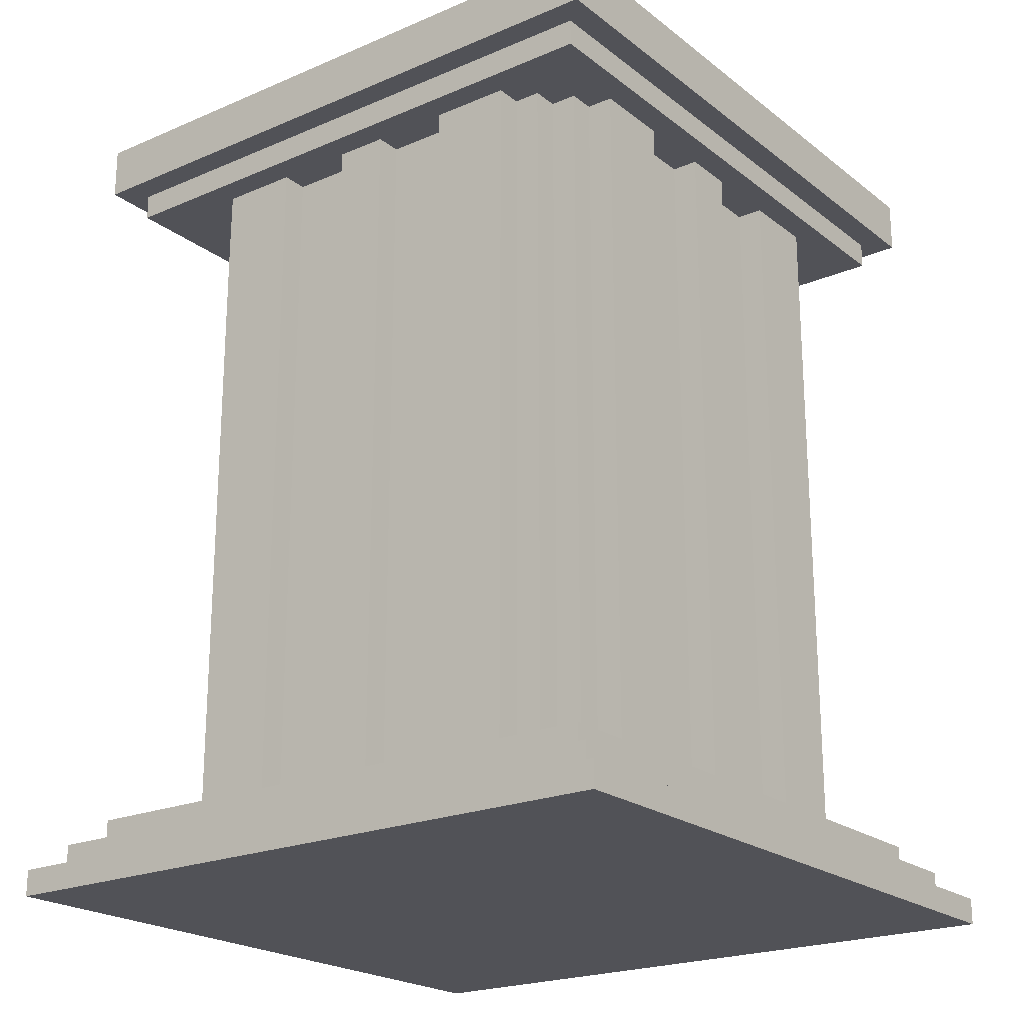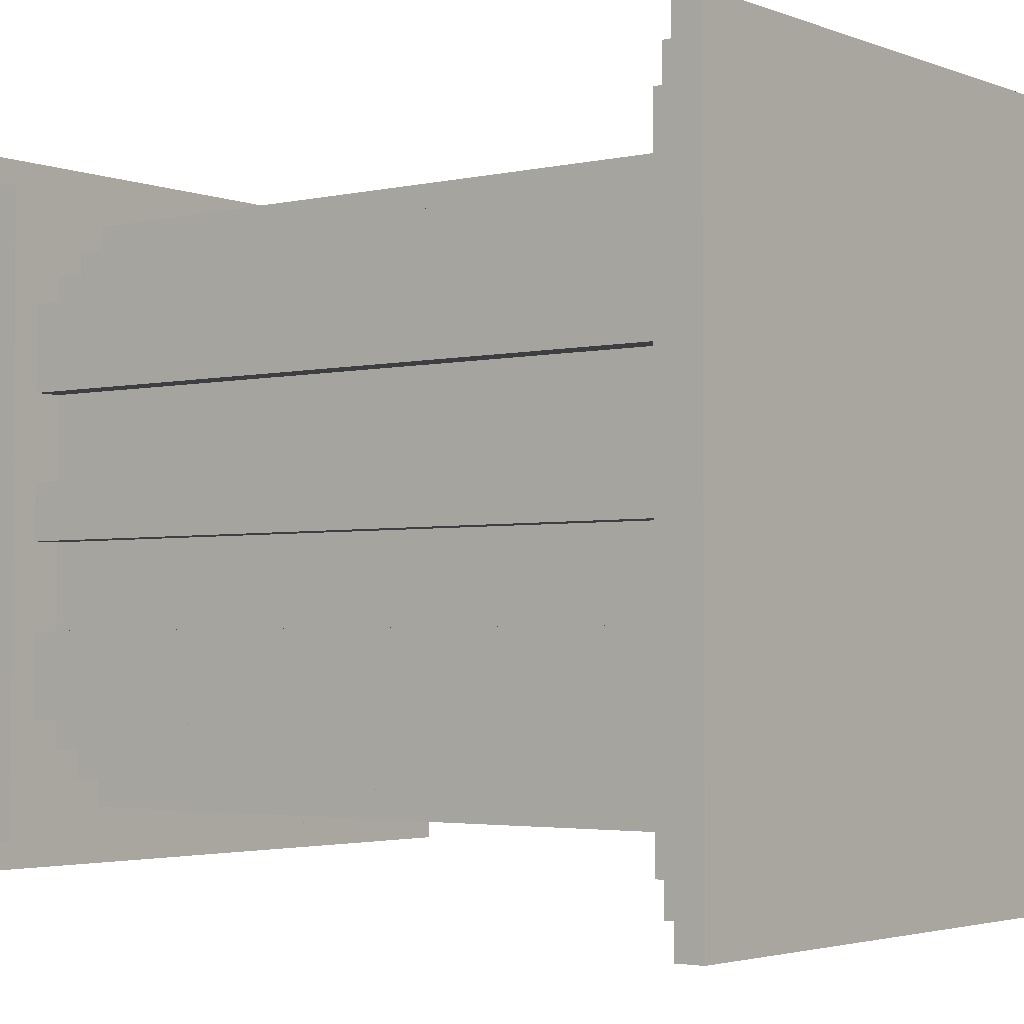
<metadata>
{"format":"obj","ext":"obj","renderer":"f3d","projection":"perspective","resolution":1024,"background":"white","views":[{"elev":-21.6,"azim":37.0,"up":"+Y"},{"elev":-3.0,"azim":-52.2,"up":"+Z"}]}
</metadata>
<code>
o
v -1.3 0 1.3
v -1.3 0 -1.3
v -1.3 0.1 1.3
v -1.3 0.1 -1.3
v -1.2 0.1 1.2
v -1.2 0.1 -1.2
v -1.2 0.2 1.2
v -1.2 0.2 -1.2
v -1.2 3 1.2
v -1.2 3 -1.2
v -1.2 3.2 1.2
v -1.2 3.2 -1.2
v -1.1 0.2 1.1
v -1.1 0.2 -1.1
v -1.1 0.3 1.1
v -1.1 0.3 -1.1
v -1.1 2.9 1.1
v -1.1 2.9 -1.1
v -1.1 3 1.1
v -1.1 3 -1.1
v -1 0.3 0.7
v -1 0.3 0.4
v -1 0.3 0.1
v -1 0.3 -0.1
v -1 0.3 -0.4
v -1 0.3 -0.7
v -1 2.9 0.7
v -1 2.9 0.4
v -1 2.9 0.1
v -1 2.9 -0.1
v -1 2.9 -0.4
v -1 2.9 -0.7
v -0.9 0.3 0.8
v -0.9 0.3 0.7
v -0.9 0.3 0.4
v -0.9 0.3 0.1
v -0.9 0.3 -0.1
v -0.9 0.3 -0.4
v -0.9 0.3 -0.7
v -0.9 0.3 -0.8
v -0.9 2.9 0.8
v -0.9 2.9 0.7
v -0.9 2.9 0.4
v -0.9 2.9 0.1
v -0.9 2.9 -0.1
v -0.9 2.9 -0.4
v -0.9 2.9 -0.7
v -0.9 2.9 -0.8
v -0.8 0.3 0.9
v -0.8 0.3 0.8
v -0.8 0.3 -0.8
v -0.8 0.3 -0.9
v -0.8 2.9 0.9
v -0.8 2.9 0.8
v -0.8 2.9 -0.8
v -0.8 2.9 -0.9
v -0.8 3 0.8
v -0.8 3 -0.8
v -0.8 3.1 0.8
v -0.8 3.1 -0.8
v -0.7 0.3 1
v -0.7 0.3 0.9
v -0.7 0.3 -0.9
v -0.7 0.3 -1
v -0.7 2.9 1
v -0.7 2.9 0.9
v -0.7 2.9 -0.9
v -0.7 2.9 -1
v -0.6 3.1 0.6
v -0.6 3.1 -0.6
v -0.6 3.2 0.6
v -0.6 3.2 -0.6
v -0.4 3.2 0.4
v -0.4 3.2 -0.4
v -0.4 3.3 0.4
v -0.4 3.3 -0.4
v -0.1 0.3 1
v -0.1 0.3 0.9
v -0.1 0.3 -0.9
v -0.1 0.3 -1
v -0.1 2.9 1
v -0.1 2.9 0.9
v -0.1 2.9 -0.9
v -0.1 2.9 -1
v 0.4 0.3 1
v 0.4 0.3 0.9
v 0.4 0.3 -0.9
v 0.4 0.3 -1
v 0.4 2.9 1
v 0.4 2.9 0.9
v 0.4 2.9 -0.9
v 0.4 2.9 -1
v 1 3 1
v 1 3 -1
v 1 3.1 1
v 1 3.1 -1
v 1.1 3.1 1.1
v 1.1 3.1 -1.1
v 1.1 3.2 1.1
v 1.1 3.2 -1.1
v -1.1 3.1 1.1
v -1.1 3.1 -1.1
v -1.1 3.2 1.1
v -1.1 3.2 -1.1
v -1 3 1
v -1 3 -1
v -1 3.1 1
v -1 3.1 -1
v -0.4 0.3 1
v -0.4 0.3 0.9
v -0.4 0.3 -0.9
v -0.4 0.3 -1
v -0.4 2.9 1
v -0.4 2.9 0.9
v -0.4 2.9 -0.9
v -0.4 2.9 -1
v 0.1 0.3 1
v 0.1 0.3 0.9
v 0.1 0.3 -0.9
v 0.1 0.3 -1
v 0.1 2.9 1
v 0.1 2.9 0.9
v 0.1 2.9 -0.9
v 0.1 2.9 -1
v 0.4 3.2 0.4
v 0.4 3.2 -0.4
v 0.4 3.3 0.4
v 0.4 3.3 -0.4
v 0.6 3.1 0.6
v 0.6 3.1 -0.6
v 0.6 3.2 0.6
v 0.6 3.2 -0.6
v 0.7 0.3 1
v 0.7 0.3 0.9
v 0.7 0.3 -0.9
v 0.7 0.3 -1
v 0.7 2.9 1
v 0.7 2.9 0.9
v 0.7 2.9 -0.9
v 0.7 2.9 -1
v 0.8 0.3 0.9
v 0.8 0.3 0.8
v 0.8 0.3 -0.8
v 0.8 0.3 -0.9
v 0.8 2.9 0.9
v 0.8 2.9 0.8
v 0.8 2.9 -0.8
v 0.8 2.9 -0.9
v 0.8 3 0.8
v 0.8 3 -0.8
v 0.8 3.1 0.8
v 0.8 3.1 -0.8
v 0.9 0.3 0.8
v 0.9 0.3 0.7
v 0.9 0.3 0.4
v 0.9 0.3 0.1
v 0.9 0.3 -0.1
v 0.9 0.3 -0.4
v 0.9 0.3 -0.7
v 0.9 0.3 -0.8
v 0.9 2.9 0.8
v 0.9 2.9 0.7
v 0.9 2.9 0.4
v 0.9 2.9 0.1
v 0.9 2.9 -0.1
v 0.9 2.9 -0.4
v 0.9 2.9 -0.7
v 0.9 2.9 -0.8
v 1 0.3 0.7
v 1 0.3 0.4
v 1 0.3 0.1
v 1 0.3 -0.1
v 1 0.3 -0.4
v 1 0.3 -0.7
v 1 2.9 0.7
v 1 2.9 0.4
v 1 2.9 0.1
v 1 2.9 -0.1
v 1 2.9 -0.4
v 1 2.9 -0.7
v 1.1 0.2 1.1
v 1.1 0.2 -1.1
v 1.1 0.3 1.1
v 1.1 0.3 -1.1
v 1.1 2.9 1.1
v 1.1 2.9 -1.1
v 1.1 3 1.1
v 1.1 3 -1.1
v 1.2 0.1 1.2
v 1.2 0.1 -1.2
v 1.2 0.2 1.2
v 1.2 0.2 -1.2
v 1.2 3 1.2
v 1.2 3 -1.2
v 1.2 3.2 1.2
v 1.2 3.2 -1.2
v 1.3 0 1.3
v 1.3 0 -1.3
v 1.3 0.1 1.3
v 1.3 0.1 -1.3
v -1.3 0 1.3
v -1.3 0.1 1.3
v 1.3 0 1.3
v 1.3 0.1 1.3
v -1.2 0.1 1.2
v -1.2 0.2 1.2
v -1.2 3 1.2
v -1.2 3.2 1.2
v 1.2 0.1 1.2
v 1.2 0.2 1.2
v 1.2 3 1.2
v 1.2 3.2 1.2
v -1.1 0.2 1.1
v -1.1 0.3 1.1
v -1.1 2.9 1.1
v -1.1 3 1.1
v 1.1 0.2 1.1
v 1.1 0.3 1.1
v 1.1 2.9 1.1
v 1.1 3 1.1
v -0.7 0.3 1
v -0.7 2.9 1
v -0.4 0.3 1
v -0.4 2.9 1
v -0.1 0.3 1
v -0.1 2.9 1
v 0.1 0.3 1
v 0.1 2.9 1
v 0.4 0.3 1
v 0.4 2.9 1
v 0.7 0.3 1
v 0.7 2.9 1
v -0.8 0.3 0.9
v -0.8 2.9 0.9
v -0.7 0.3 0.9
v -0.7 2.9 0.9
v -0.4 0.3 0.9
v -0.4 2.9 0.9
v -0.1 0.3 0.9
v -0.1 2.9 0.9
v 0.1 0.3 0.9
v 0.1 2.9 0.9
v 0.4 0.3 0.9
v 0.4 2.9 0.9
v 0.7 0.3 0.9
v 0.7 2.9 0.9
v 0.8 0.3 0.9
v 0.8 2.9 0.9
v -0.9 0.3 0.8
v -0.9 2.9 0.8
v -0.8 0.3 0.8
v -0.8 2.9 0.8
v -0.8 3 0.8
v -0.8 3.1 0.8
v 0.8 0.3 0.8
v 0.8 2.9 0.8
v 0.8 3 0.8
v 0.8 3.1 0.8
v 0.9 0.3 0.8
v 0.9 2.9 0.8
v -1 0.3 0.7
v -1 2.9 0.7
v -0.9 0.3 0.7
v -0.9 2.9 0.7
v 0.9 0.3 0.7
v 0.9 2.9 0.7
v 1 0.3 0.7
v 1 2.9 0.7
v -0.6 3.1 0.6
v -0.6 3.2 0.6
v 0.6 3.1 0.6
v 0.6 3.2 0.6
v -0.4 3.2 0.4
v -0.4 3.3 0.4
v 0.4 3.2 0.4
v 0.4 3.3 0.4
v -1 0.3 0.1
v -1 2.9 0.1
v -0.9 0.3 0.1
v -0.9 2.9 0.1
v 0.9 0.3 0.1
v 0.9 2.9 0.1
v 1 0.3 0.1
v 1 2.9 0.1
v -1 0.3 -0.4
v -1 2.9 -0.4
v -0.9 0.3 -0.4
v -0.9 2.9 -0.4
v 0.9 0.3 -0.4
v 0.9 2.9 -0.4
v 1 0.3 -0.4
v 1 2.9 -0.4
v -1 3 -1
v -1 3.1 -1
v 1 3 -1
v 1 3.1 -1
v -1.1 3.1 -1.1
v -1.1 3.2 -1.1
v 1.1 3.1 -1.1
v 1.1 3.2 -1.1
v -1.1 3.1 1.1
v -1.1 3.2 1.1
v 1.1 3.1 1.1
v 1.1 3.2 1.1
v -1 3 1
v -1 3.1 1
v 1 3 1
v 1 3.1 1
v -1 0.3 0.4
v -1 2.9 0.4
v -0.9 0.3 0.4
v -0.9 2.9 0.4
v 0.9 0.3 0.4
v 0.9 2.9 0.4
v 1 0.3 0.4
v 1 2.9 0.4
v -1 0.3 -0.1
v -1 2.9 -0.1
v -0.9 0.3 -0.1
v -0.9 2.9 -0.1
v 0.9 0.3 -0.1
v 0.9 2.9 -0.1
v 1 0.3 -0.1
v 1 2.9 -0.1
v -0.4 3.2 -0.4
v -0.4 3.3 -0.4
v 0.4 3.2 -0.4
v 0.4 3.3 -0.4
v -0.6 3.1 -0.6
v -0.6 3.2 -0.6
v 0.6 3.1 -0.6
v 0.6 3.2 -0.6
v -1 0.3 -0.7
v -1 2.9 -0.7
v -0.9 0.3 -0.7
v -0.9 2.9 -0.7
v 0.9 0.3 -0.7
v 0.9 2.9 -0.7
v 1 0.3 -0.7
v 1 2.9 -0.7
v -0.9 0.3 -0.8
v -0.9 2.9 -0.8
v -0.8 0.3 -0.8
v -0.8 2.9 -0.8
v -0.8 3 -0.8
v -0.8 3.1 -0.8
v 0.8 0.3 -0.8
v 0.8 2.9 -0.8
v 0.8 3 -0.8
v 0.8 3.1 -0.8
v 0.9 0.3 -0.8
v 0.9 2.9 -0.8
v -0.8 0.3 -0.9
v -0.8 2.9 -0.9
v -0.7 0.3 -0.9
v -0.7 2.9 -0.9
v -0.4 0.3 -0.9
v -0.4 2.9 -0.9
v -0.1 0.3 -0.9
v -0.1 2.9 -0.9
v 0.1 0.3 -0.9
v 0.1 2.9 -0.9
v 0.4 0.3 -0.9
v 0.4 2.9 -0.9
v 0.7 0.3 -0.9
v 0.7 2.9 -0.9
v 0.8 0.3 -0.9
v 0.8 2.9 -0.9
v -0.7 0.3 -1
v -0.7 2.9 -1
v -0.4 0.3 -1
v -0.4 2.9 -1
v -0.1 0.3 -1
v -0.1 2.9 -1
v 0.1 0.3 -1
v 0.1 2.9 -1
v 0.4 0.3 -1
v 0.4 2.9 -1
v 0.7 0.3 -1
v 0.7 2.9 -1
v -1.1 0.2 -1.1
v -1.1 0.3 -1.1
v -1.1 2.9 -1.1
v -1.1 3 -1.1
v 1.1 0.2 -1.1
v 1.1 0.3 -1.1
v 1.1 2.9 -1.1
v 1.1 3 -1.1
v -1.2 0.1 -1.2
v -1.2 0.2 -1.2
v -1.2 3 -1.2
v -1.2 3.2 -1.2
v 1.2 0.1 -1.2
v 1.2 0.2 -1.2
v 1.2 3 -1.2
v 1.2 3.2 -1.2
v -1.3 0 -1.3
v -1.3 0.1 -1.3
v 1.3 0 -1.3
v 1.3 0.1 -1.3
v -1.3 0 1.3
v 1.3 0 1.3
v -1.3 0 -1.3
v 1.3 0 -1.3
v -1.1 2.9 1.1
v 1.1 2.9 1.1
v -0.7 2.9 1
v -0.4 2.9 1
v -0.1 2.9 1
v 0.1 2.9 1
v 0.4 2.9 1
v 0.7 2.9 1
v -0.8 2.9 0.9
v -0.7 2.9 0.9
v -0.4 2.9 0.9
v -0.1 2.9 0.9
v 0.1 2.9 0.9
v 0.4 2.9 0.9
v 0.7 2.9 0.9
v 0.8 2.9 0.9
v -0.9 2.9 0.8
v -0.8 2.9 0.8
v 0.8 2.9 0.8
v 0.9 2.9 0.8
v -1 2.9 0.7
v -0.9 2.9 0.7
v 0.9 2.9 0.7
v 1 2.9 0.7
v -1 2.9 0.4
v -0.9 2.9 0.4
v 0.9 2.9 0.4
v 1 2.9 0.4
v -1 2.9 0.1
v -0.9 2.9 0.1
v 0.9 2.9 0.1
v 1 2.9 0.1
v -1 2.9 -0.1
v -0.9 2.9 -0.1
v 0.9 2.9 -0.1
v 1 2.9 -0.1
v -1 2.9 -0.4
v -0.9 2.9 -0.4
v 0.9 2.9 -0.4
v 1 2.9 -0.4
v -1 2.9 -0.7
v -0.9 2.9 -0.7
v 0.9 2.9 -0.7
v 1 2.9 -0.7
v -0.9 2.9 -0.8
v -0.8 2.9 -0.8
v 0.8 2.9 -0.8
v 0.9 2.9 -0.8
v -0.8 2.9 -0.9
v -0.7 2.9 -0.9
v -0.4 2.9 -0.9
v -0.1 2.9 -0.9
v 0.1 2.9 -0.9
v 0.4 2.9 -0.9
v 0.7 2.9 -0.9
v 0.8 2.9 -0.9
v -0.7 2.9 -1
v -0.4 2.9 -1
v -0.1 2.9 -1
v 0.1 2.9 -1
v 0.4 2.9 -1
v 0.7 2.9 -1
v -1.1 2.9 -1.1
v 1.1 2.9 -1.1
v -1.2 3 1.2
v 1.2 3 1.2
v -1.1 3 1.1
v 1.1 3 1.1
v -1.1 3 -1.1
v 1.1 3 -1.1
v -1.2 3 -1.2
v 1.2 3 -1.2
v -1.3 0.1 1.3
v 1.3 0.1 1.3
v -1.2 0.1 1.2
v 1.2 0.1 1.2
v -1.2 0.1 -1.2
v 1.2 0.1 -1.2
v -1.3 0.1 -1.3
v 1.3 0.1 -1.3
v -1.2 0.2 1.2
v 1.2 0.2 1.2
v -1.1 0.2 1.1
v 1.1 0.2 1.1
v -1.1 0.2 -1.1
v 1.1 0.2 -1.1
v -1.2 0.2 -1.2
v 1.2 0.2 -1.2
v -1.1 0.3 1.1
v 1.1 0.3 1.1
v -0.7 0.3 1
v -0.4 0.3 1
v -0.1 0.3 1
v 0.1 0.3 1
v 0.4 0.3 1
v 0.7 0.3 1
v -0.8 0.3 0.9
v -0.7 0.3 0.9
v -0.4 0.3 0.9
v -0.1 0.3 0.9
v 0.1 0.3 0.9
v 0.4 0.3 0.9
v 0.7 0.3 0.9
v 0.8 0.3 0.9
v -0.9 0.3 0.8
v -0.8 0.3 0.8
v 0.8 0.3 0.8
v 0.9 0.3 0.8
v -1 0.3 0.7
v -0.9 0.3 0.7
v 0.9 0.3 0.7
v 1 0.3 0.7
v -1 0.3 0.4
v -0.9 0.3 0.4
v 0.9 0.3 0.4
v 1 0.3 0.4
v -1 0.3 0.1
v -0.9 0.3 0.1
v 0.9 0.3 0.1
v 1 0.3 0.1
v -1 0.3 -0.1
v -0.9 0.3 -0.1
v 0.9 0.3 -0.1
v 1 0.3 -0.1
v -1 0.3 -0.4
v -0.9 0.3 -0.4
v 0.9 0.3 -0.4
v 1 0.3 -0.4
v -1 0.3 -0.7
v -0.9 0.3 -0.7
v 0.9 0.3 -0.7
v 1 0.3 -0.7
v -0.9 0.3 -0.8
v -0.8 0.3 -0.8
v 0.8 0.3 -0.8
v 0.9 0.3 -0.8
v -0.8 0.3 -0.9
v -0.7 0.3 -0.9
v -0.4 0.3 -0.9
v -0.1 0.3 -0.9
v 0.1 0.3 -0.9
v 0.4 0.3 -0.9
v 0.7 0.3 -0.9
v 0.8 0.3 -0.9
v -0.7 0.3 -1
v -0.4 0.3 -1
v -0.1 0.3 -1
v 0.1 0.3 -1
v 0.4 0.3 -1
v 0.7 0.3 -1
v -1.1 0.3 -1.1
v 1.1 0.3 -1.1
v -1 3 1
v 1 3 1
v -0.8 3 0.8
v 0.8 3 0.8
v -0.8 3 -0.8
v 0.8 3 -0.8
v -1 3 -1
v 1 3 -1
v -1.1 3.1 1.1
v 1.1 3.1 1.1
v -1 3.1 1
v 1 3.1 1
v -0.8 3.1 0.8
v 0.8 3.1 0.8
v -0.6 3.1 0.6
v 0.6 3.1 0.6
v -0.6 3.1 -0.6
v 0.6 3.1 -0.6
v -0.8 3.1 -0.8
v 0.8 3.1 -0.8
v -1 3.1 -1
v 1 3.1 -1
v -1.1 3.1 -1.1
v 1.1 3.1 -1.1
v -1.2 3.2 1.2
v 1.2 3.2 1.2
v -1.1 3.2 1.1
v 1.1 3.2 1.1
v -0.6 3.2 0.6
v 0.6 3.2 0.6
v -0.4 3.2 0.4
v 0.4 3.2 0.4
v -0.4 3.2 -0.4
v 0.4 3.2 -0.4
v -0.6 3.2 -0.6
v 0.6 3.2 -0.6
v -1.1 3.2 -1.1
v 1.1 3.2 -1.1
v -1.2 3.2 -1.2
v 1.2 3.2 -1.2
v -0.4 3.3 0.4
v 0.4 3.3 0.4
v -0.4 3.3 -0.4
v 0.4 3.3 -0.4
f 3 2 1
f 4 2 3
f 7 6 5
f 8 6 7
f 11 10 9
f 12 10 11
f 15 14 13
f 16 14 15
f 19 18 17
f 20 18 19
f 27 22 21
f 28 22 27
f 29 24 23
f 30 24 29
f 31 26 25
f 32 26 31
f 41 34 33
f 42 34 41
f 43 36 35
f 44 36 43
f 45 38 37
f 46 38 45
f 47 40 39
f 48 40 47
f 53 50 49
f 54 50 53
f 55 52 51
f 56 52 55
f 59 58 57
f 60 58 59
f 65 62 61
f 66 62 65
f 67 64 63
f 68 64 67
f 71 70 69
f 72 70 71
f 75 74 73
f 76 74 75
f 81 78 77
f 82 78 81
f 83 80 79
f 84 80 83
f 89 86 85
f 90 86 89
f 91 88 87
f 92 88 91
f 95 94 93
f 96 94 95
f 99 98 97
f 100 98 99
f 101 102 103
f 103 102 104
f 105 106 107
f 107 106 108
f 109 110 113
f 113 110 114
f 111 112 115
f 115 112 116
f 117 118 121
f 121 118 122
f 119 120 123
f 123 120 124
f 125 126 127
f 127 126 128
f 129 130 131
f 131 130 132
f 133 134 137
f 137 134 138
f 135 136 139
f 139 136 140
f 141 142 145
f 145 142 146
f 143 144 147
f 147 144 148
f 149 150 151
f 151 150 152
f 153 154 161
f 161 154 162
f 155 156 163
f 163 156 164
f 157 158 165
f 165 158 166
f 159 160 167
f 167 160 168
f 169 170 175
f 175 170 176
f 171 172 177
f 177 172 178
f 173 174 179
f 179 174 180
f 181 182 183
f 183 182 184
f 185 186 187
f 187 186 188
f 189 190 191
f 191 190 192
f 193 194 195
f 195 194 196
f 197 198 199
f 199 198 200
f 203 202 201
f 204 202 203
f 209 206 205
f 210 206 209
f 211 208 207
f 212 208 211
f 217 214 213
f 218 214 217
f 219 216 215
f 220 216 219
f 223 222 221
f 224 222 223
f 227 226 225
f 228 226 227
f 231 230 229
f 232 230 231
f 235 234 233
f 236 234 235
f 239 238 237
f 240 238 239
f 243 242 241
f 244 242 243
f 247 246 245
f 248 246 247
f 251 250 249
f 252 250 251
f 257 254 253
f 258 254 257
f 259 256 255
f 260 256 259
f 263 262 261
f 264 262 263
f 267 266 265
f 268 266 267
f 271 270 269
f 272 270 271
f 275 274 273
f 276 274 275
f 279 278 277
f 280 278 279
f 283 282 281
f 284 282 283
f 287 286 285
f 288 286 287
f 291 290 289
f 292 290 291
f 295 294 293
f 296 294 295
f 299 298 297
f 300 298 299
f 301 302 303
f 303 302 304
f 305 306 307
f 307 306 308
f 309 310 311
f 311 310 312
f 313 314 315
f 315 314 316
f 317 318 319
f 319 318 320
f 321 322 323
f 323 322 324
f 325 326 327
f 327 326 328
f 329 330 331
f 331 330 332
f 333 334 335
f 335 334 336
f 337 338 339
f 339 338 340
f 341 342 343
f 343 342 344
f 345 346 349
f 349 346 350
f 347 348 351
f 351 348 352
f 353 354 355
f 355 354 356
f 357 358 359
f 359 358 360
f 361 362 363
f 363 362 364
f 365 366 367
f 367 366 368
f 369 370 371
f 371 370 372
f 373 374 375
f 375 374 376
f 377 378 379
f 379 378 380
f 381 382 385
f 385 382 386
f 383 384 387
f 387 384 388
f 389 390 393
f 393 390 394
f 391 392 395
f 395 392 396
f 397 398 399
f 399 398 400
f 403 402 401
f 404 402 403
f 407 406 405
f 408 406 407
f 409 406 408
f 410 406 409
f 411 406 410
f 412 406 411
f 413 407 405
f 414 407 413
f 415 409 408
f 416 409 415
f 417 411 410
f 418 411 417
f 419 406 412
f 420 406 419
f 421 413 405
f 422 413 421
f 423 406 420
f 424 406 423
f 425 421 405
f 426 421 425
f 427 406 424
f 428 406 427
f 429 425 405
f 432 406 428
f 433 430 429
f 433 429 405
f 434 430 433
f 435 432 431
f 436 406 432
f 436 432 435
f 437 433 405
f 440 406 436
f 441 438 437
f 441 437 405
f 442 438 441
f 443 440 439
f 444 406 440
f 444 440 443
f 445 441 405
f 448 406 444
f 449 446 445
f 452 448 447
f 453 450 449
f 460 452 451
f 461 454 453
f 462 456 455
f 463 456 462
f 464 458 457
f 465 458 464
f 466 460 459
f 467 463 462
f 467 466 465
f 467 445 405
f 467 449 445
f 467 464 463
f 467 453 449
f 467 462 461
f 467 465 464
f 467 461 453
f 468 460 466
f 468 466 467
f 468 406 448
f 468 448 452
f 468 452 460
f 471 470 469
f 472 470 471
f 473 471 469
f 474 470 472
f 475 473 469
f 475 474 473
f 476 470 474
f 476 474 475
f 477 478 479
f 479 478 480
f 477 479 481
f 480 478 482
f 477 481 483
f 481 482 483
f 482 478 484
f 483 482 484
f 485 486 487
f 487 486 488
f 485 487 489
f 488 486 490
f 485 489 491
f 489 490 491
f 490 486 492
f 491 490 492
f 493 494 495
f 495 494 496
f 496 494 497
f 497 494 498
f 498 494 499
f 499 494 500
f 493 495 501
f 501 495 502
f 496 497 503
f 503 497 504
f 498 499 505
f 505 499 506
f 500 494 507
f 507 494 508
f 493 501 509
f 509 501 510
f 508 494 511
f 511 494 512
f 493 509 513
f 513 509 514
f 512 494 515
f 515 494 516
f 493 513 517
f 516 494 520
f 517 518 521
f 493 517 521
f 521 518 522
f 519 520 523
f 520 494 524
f 523 520 524
f 493 521 525
f 524 494 528
f 525 526 529
f 493 525 529
f 529 526 530
f 527 528 531
f 528 494 532
f 531 528 532
f 493 529 533
f 532 494 536
f 533 534 537
f 535 536 540
f 537 538 541
f 539 540 548
f 541 542 549
f 543 544 550
f 550 544 551
f 545 546 552
f 552 546 553
f 547 548 554
f 550 551 555
f 553 554 555
f 493 533 555
f 533 537 555
f 551 552 555
f 537 541 555
f 549 550 555
f 552 553 555
f 541 549 555
f 554 548 556
f 555 554 556
f 536 494 556
f 540 536 556
f 548 540 556
f 557 558 559
f 559 558 560
f 557 559 561
f 560 558 562
f 557 561 563
f 561 562 563
f 562 558 564
f 563 562 564
f 565 566 567
f 567 566 568
f 569 570 571
f 571 570 572
f 569 571 573
f 572 570 574
f 569 573 575
f 573 574 575
f 574 570 576
f 575 574 576
f 565 567 577
f 568 566 578
f 565 577 579
f 577 578 579
f 578 566 580
f 579 578 580
f 581 582 583
f 583 582 584
f 585 586 587
f 587 586 588
f 585 587 589
f 588 586 590
f 585 589 591
f 589 590 591
f 590 586 592
f 591 590 592
f 581 583 593
f 584 582 594
f 581 593 595
f 593 594 595
f 594 582 596
f 595 594 596
f 597 598 599
f 599 598 600

</code>
